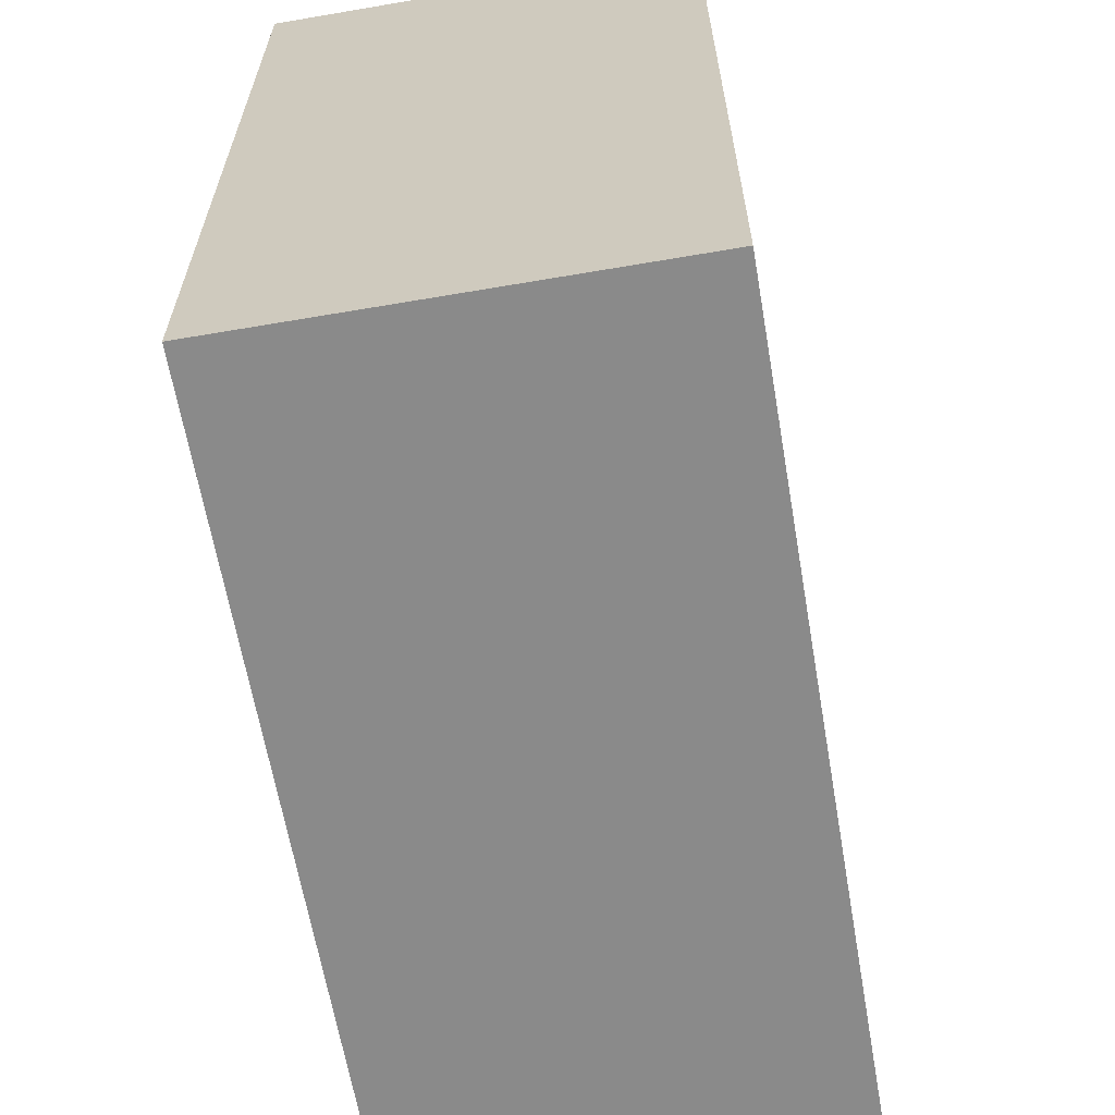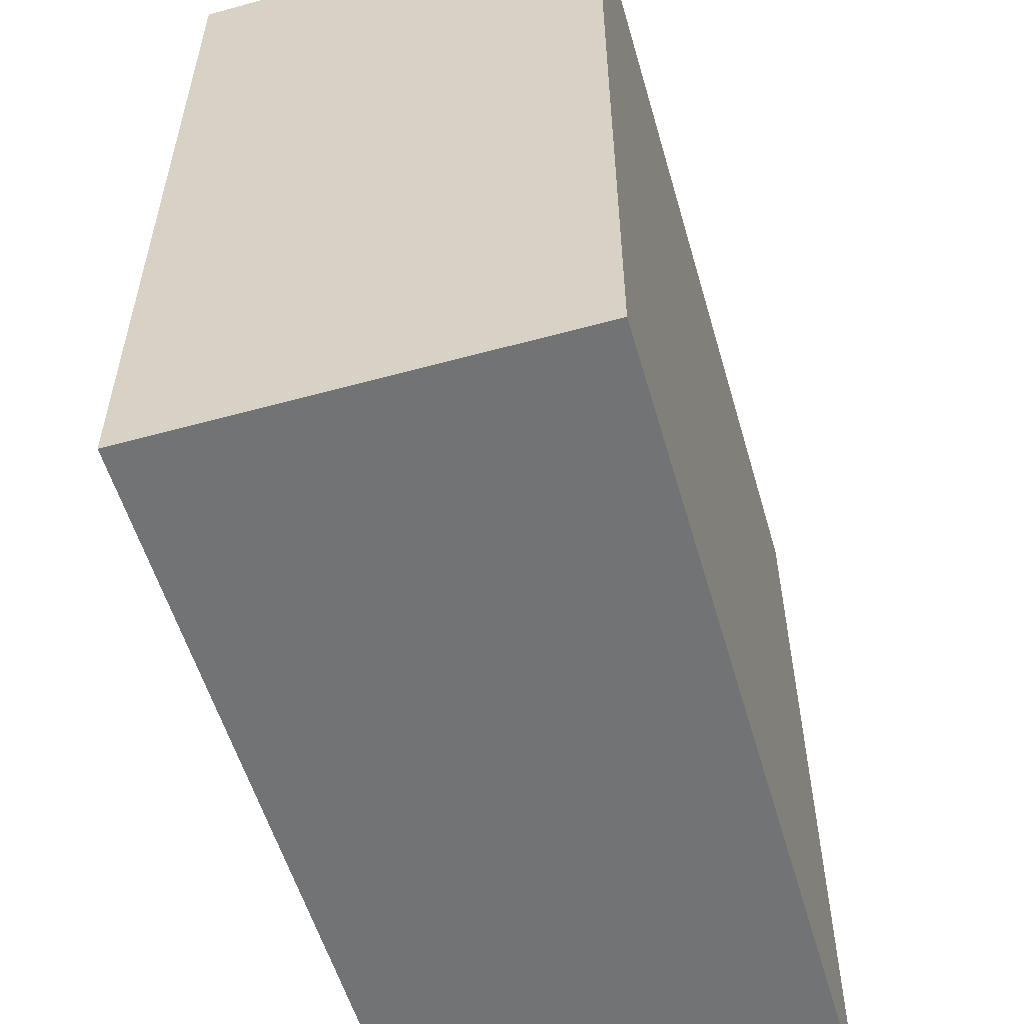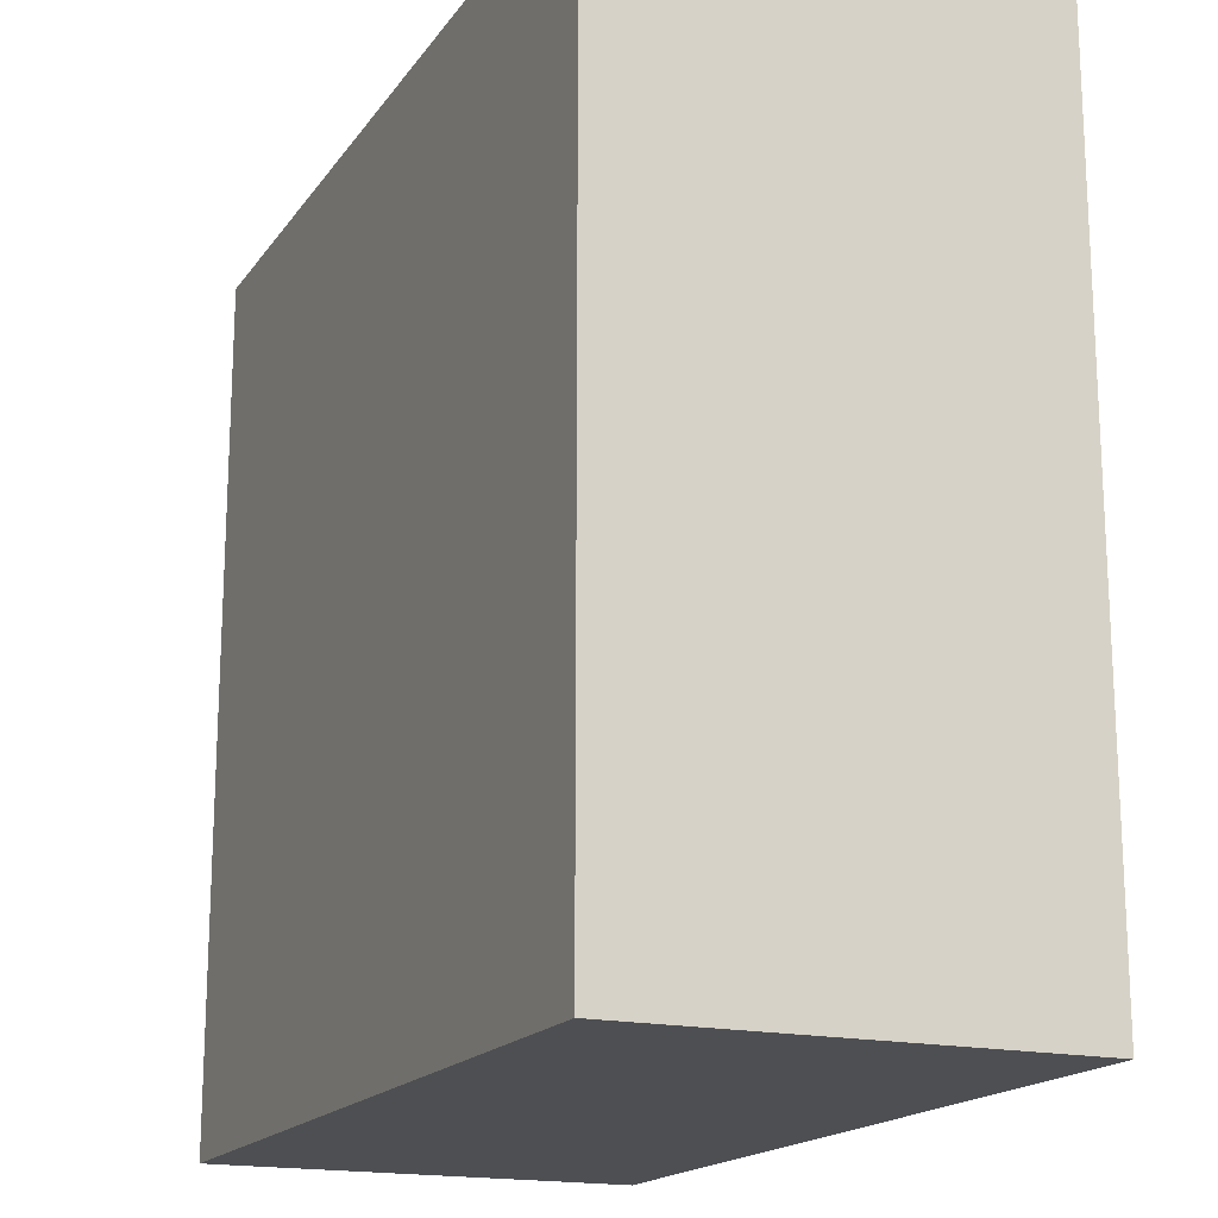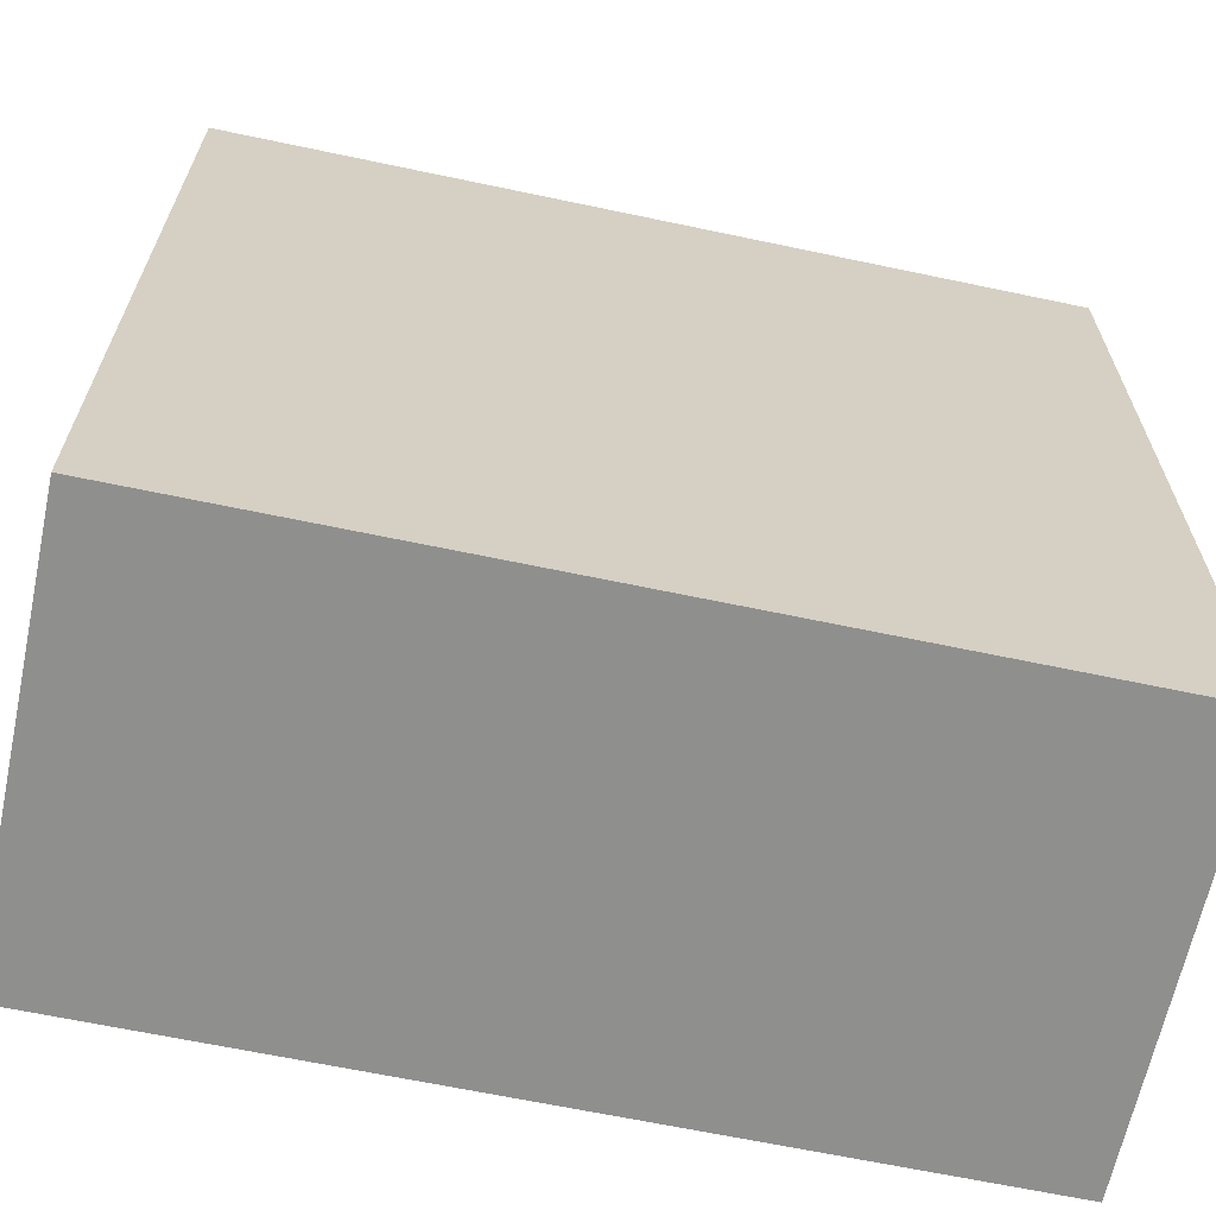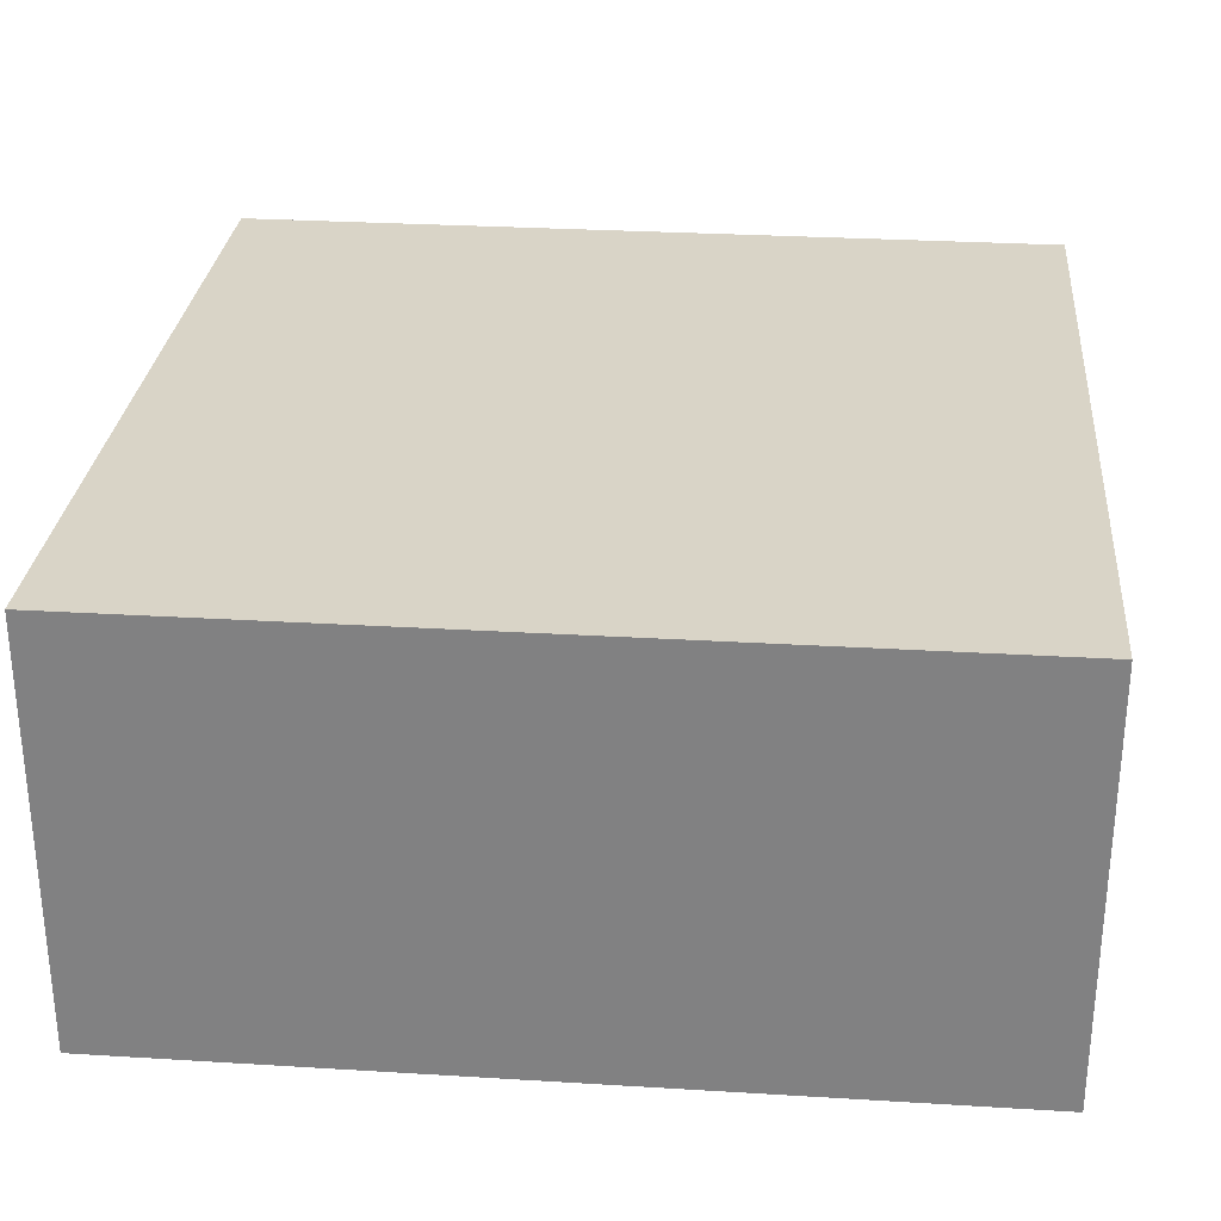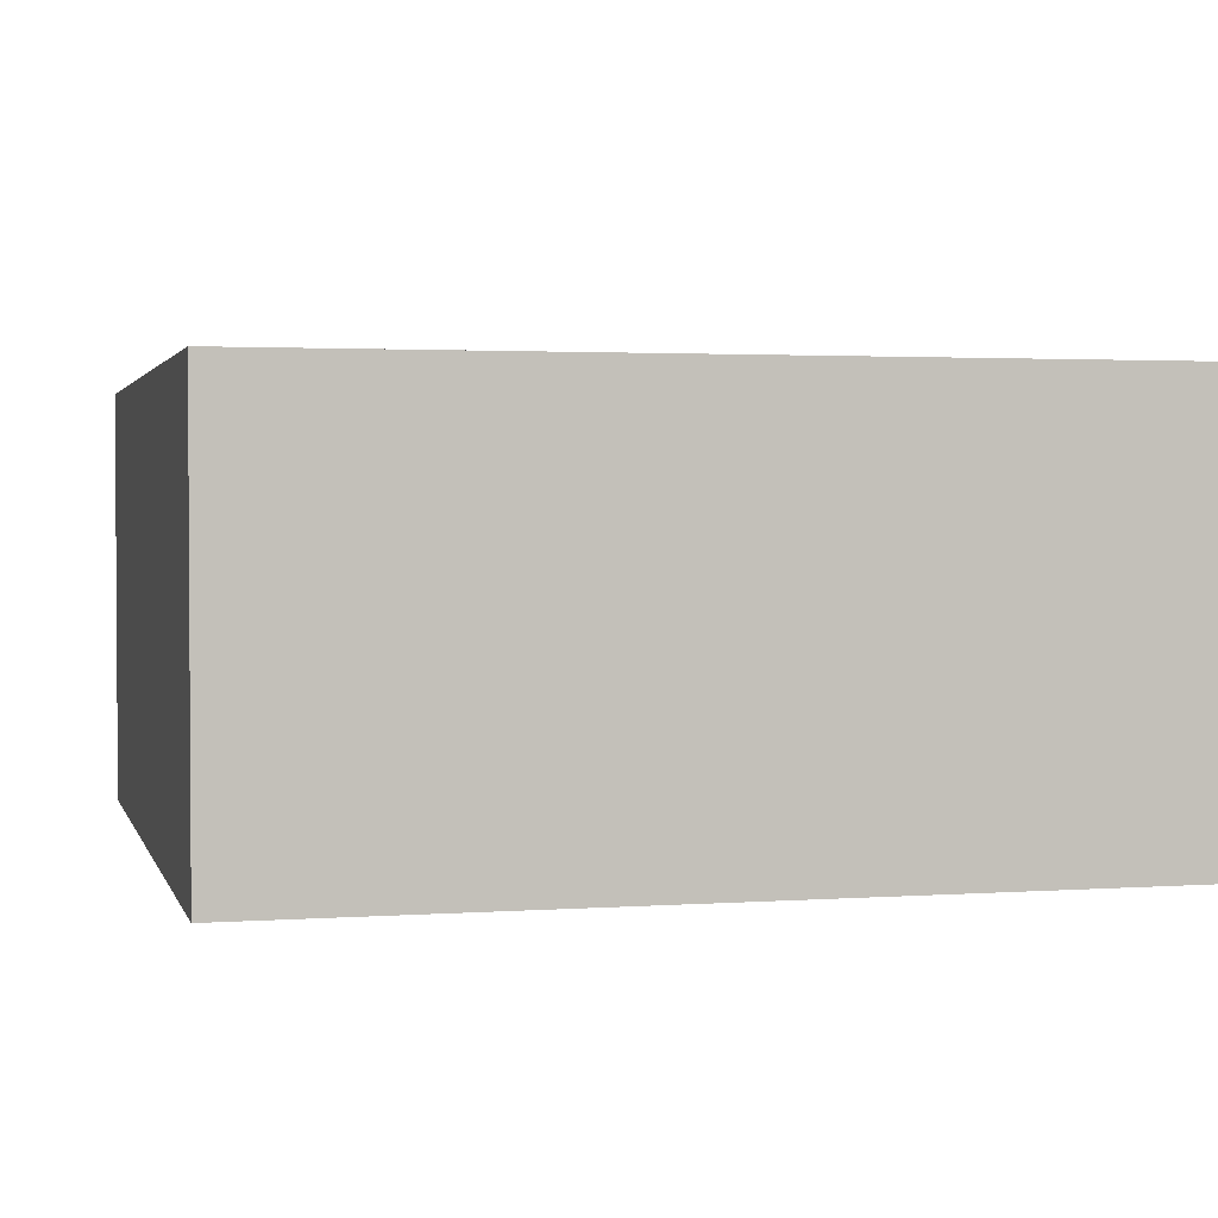
<metadata>
{"format":"obj","ext":"obj","renderer":"f3d","projection":"perspective","resolution":1024,"background":"white","views":[{"elev":-63.6,"azim":-80.2,"up":"+Z"},{"elev":-55.7,"azim":106.1,"up":"+Z"},{"elev":-17.5,"azim":-113.9,"up":"+Z"},{"elev":-65.2,"azim":168.0,"up":"+Z"},{"elev":28.8,"azim":5.2,"up":"+Y"},{"elev":2.2,"azim":-14.1,"up":"+Y"}]}
</metadata>
<code>
o
v 1.6 2 -2.5
v 1.6 2 -2.7
v 1.6 2.1 -2.5
v 1.6 2.1 -2.7
v 1.8 2 -2.5
v 1.8 2 -2.7
v 1.8 2.1 -2.5
v 1.8 2.1 -2.7
v 1.6 2 -2.5
v 1.6 2.1 -2.5
v 1.8 2 -2.5
v 1.8 2.1 -2.5
v 1.6 2 -2.7
v 1.6 2.1 -2.7
v 1.8 2 -2.7
v 1.8 2.1 -2.7
v 1.6 2 -2.5
v 1.8 2 -2.5
v 1.6 2 -2.7
v 1.8 2 -2.7
v 1.6 2.1 -2.5
v 1.8 2.1 -2.5
v 1.6 2.1 -2.7
v 1.8 2.1 -2.7
f 3 2 1
f 4 2 3
f 5 6 7
f 7 6 8
f 11 10 9
f 12 10 11
f 13 14 15
f 15 14 16
f 19 18 17
f 20 18 19
f 21 22 23
f 23 22 24

</code>
